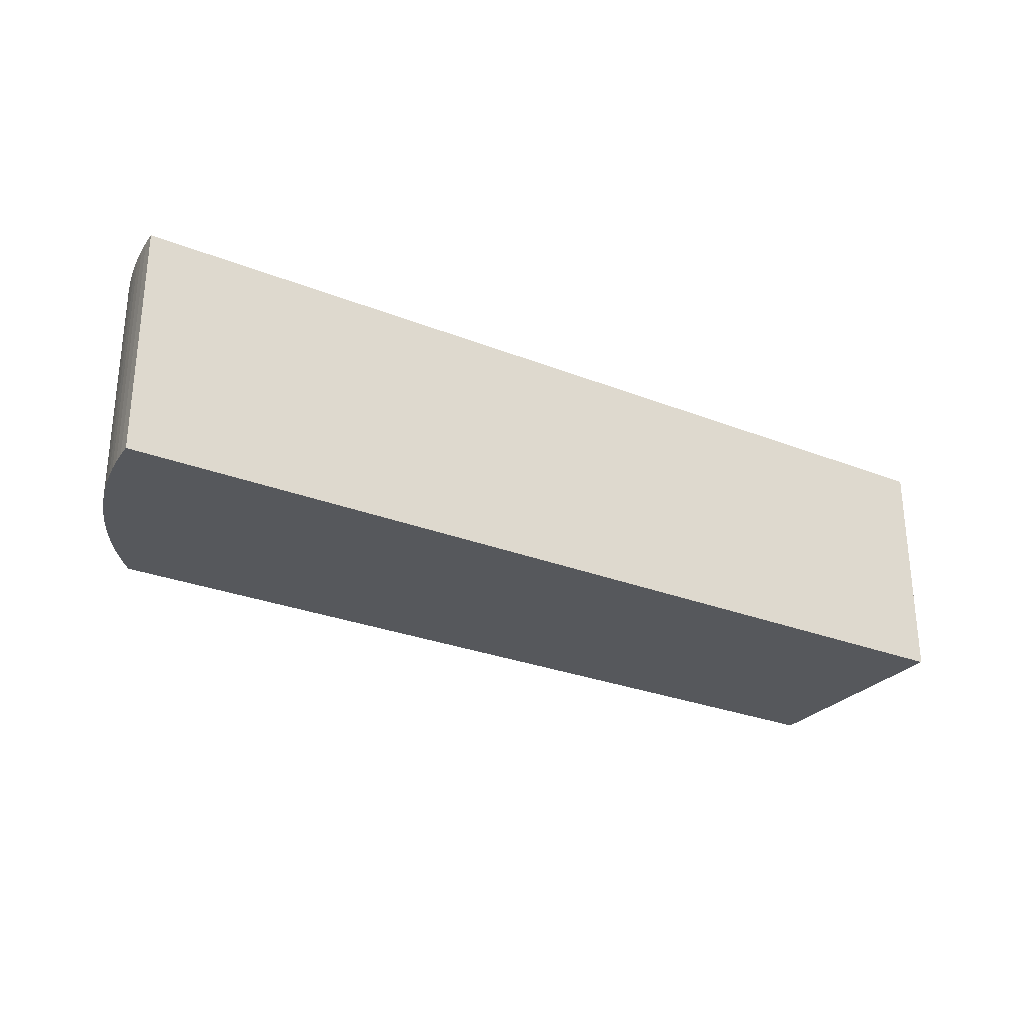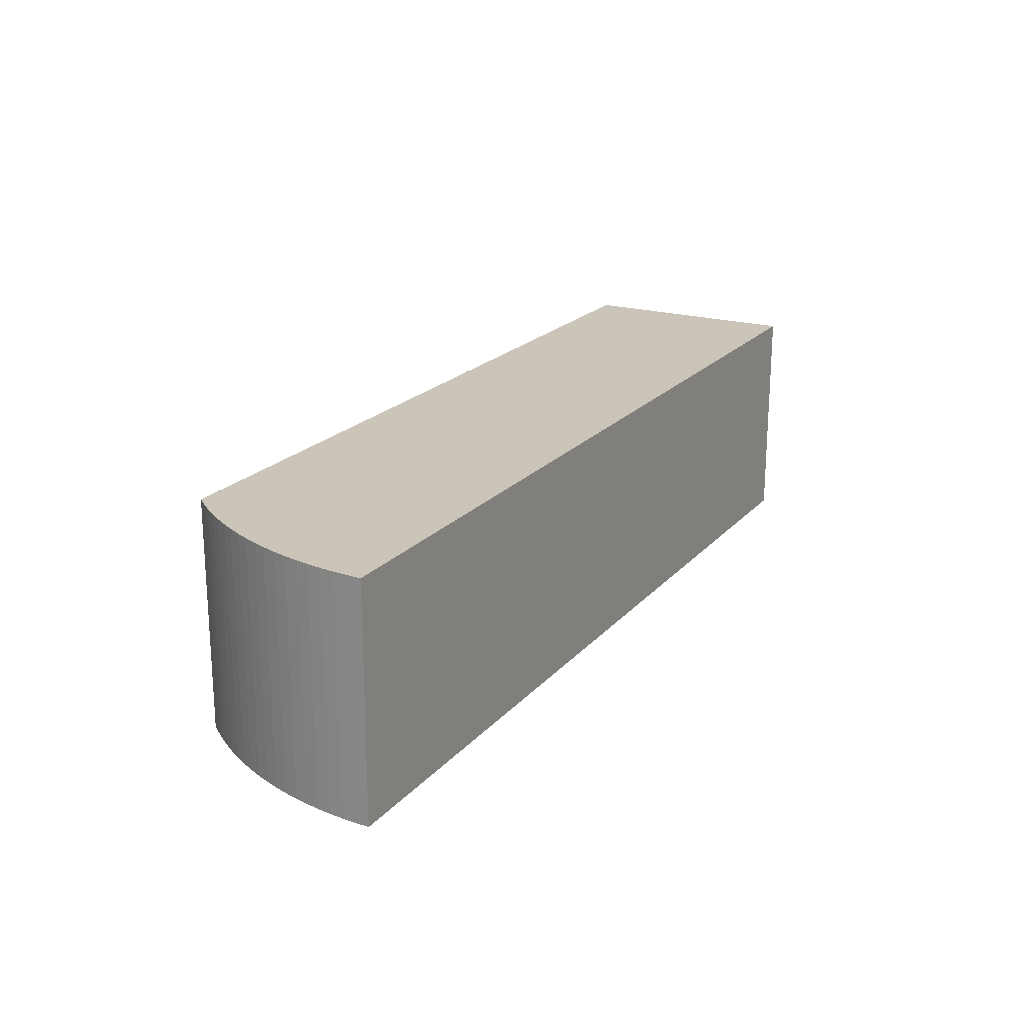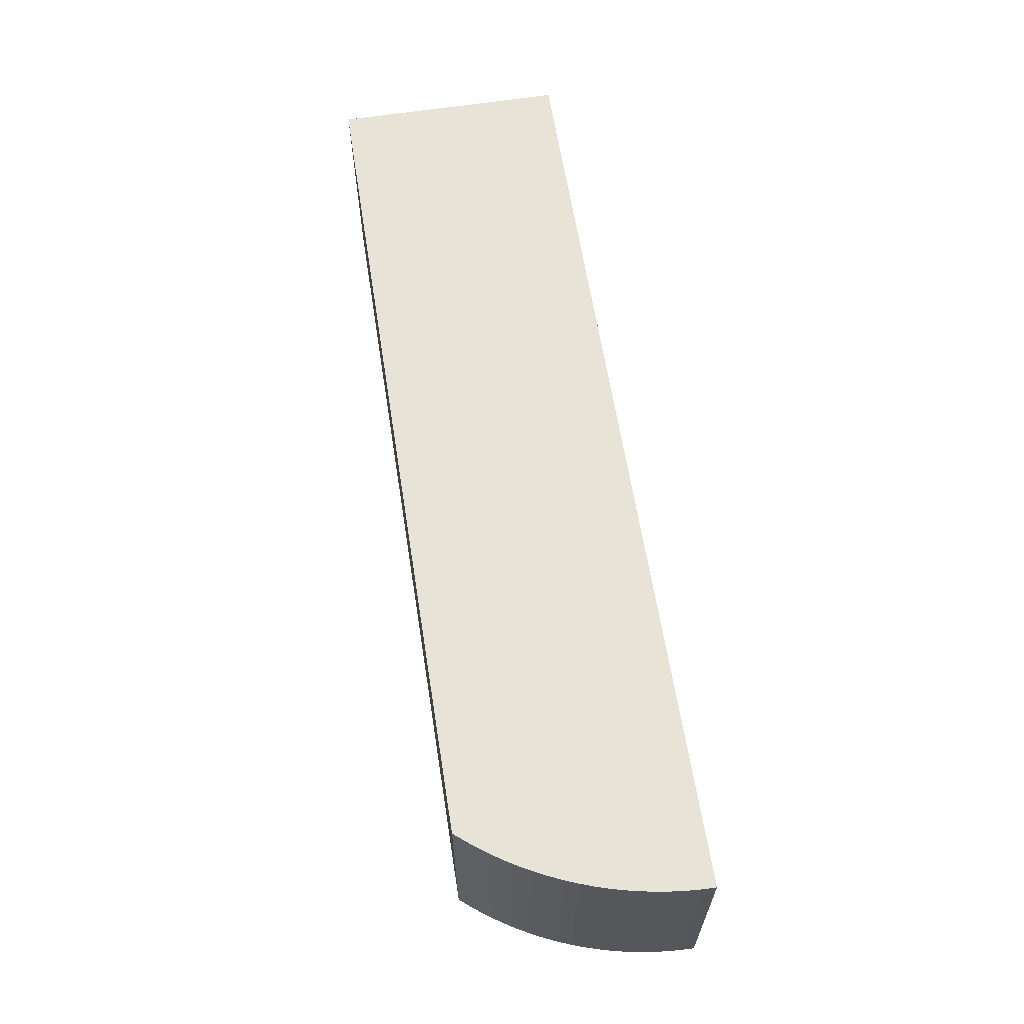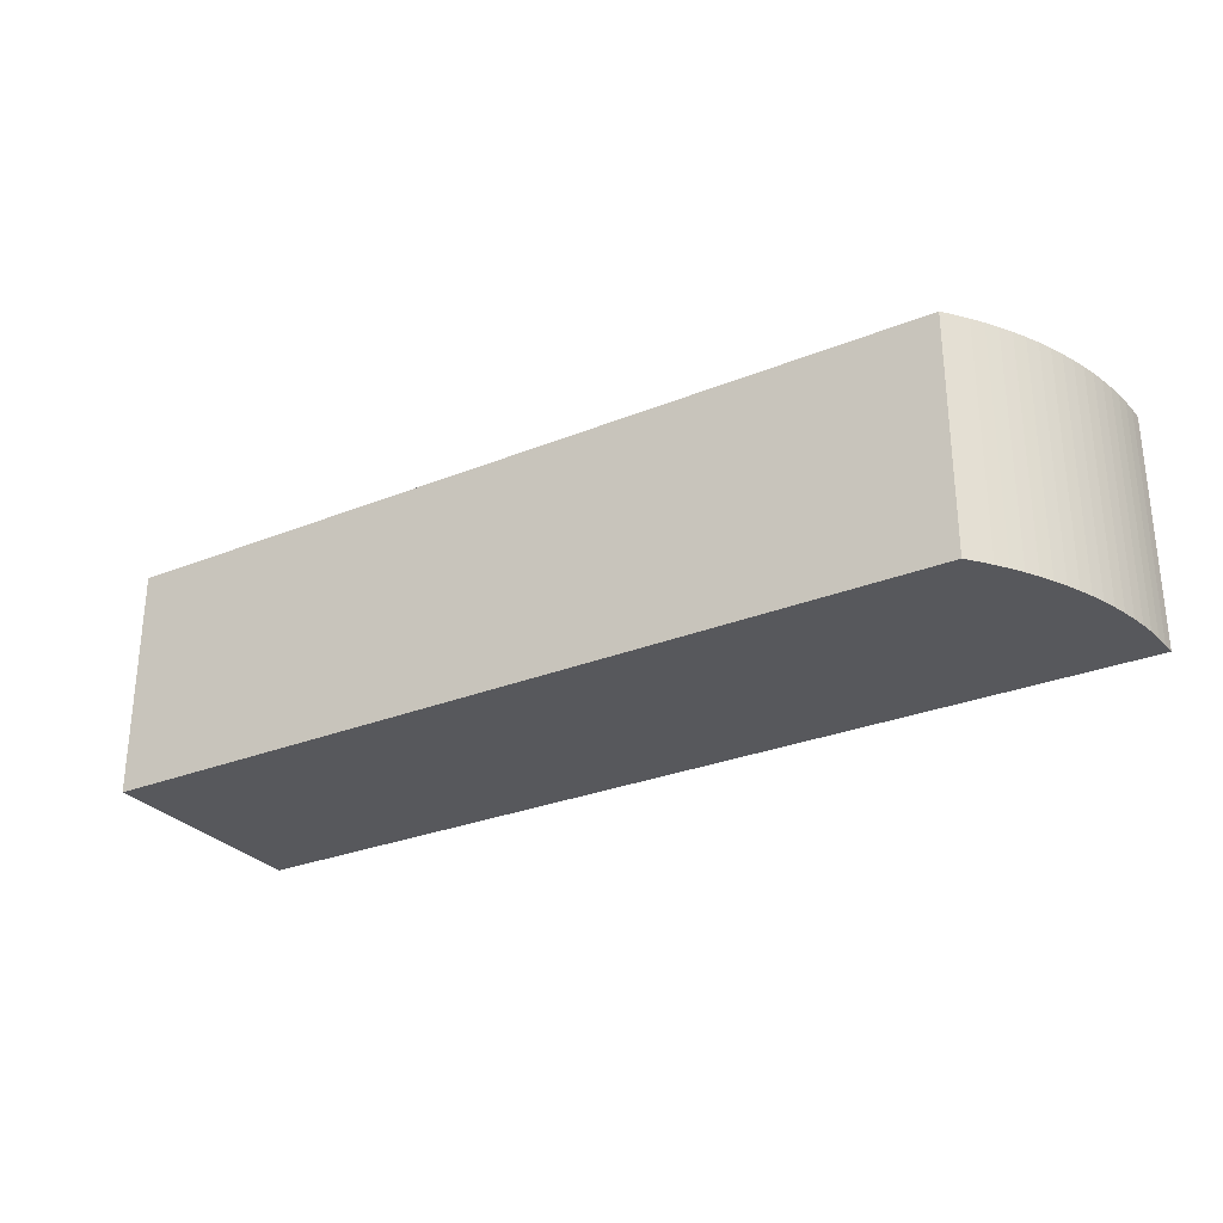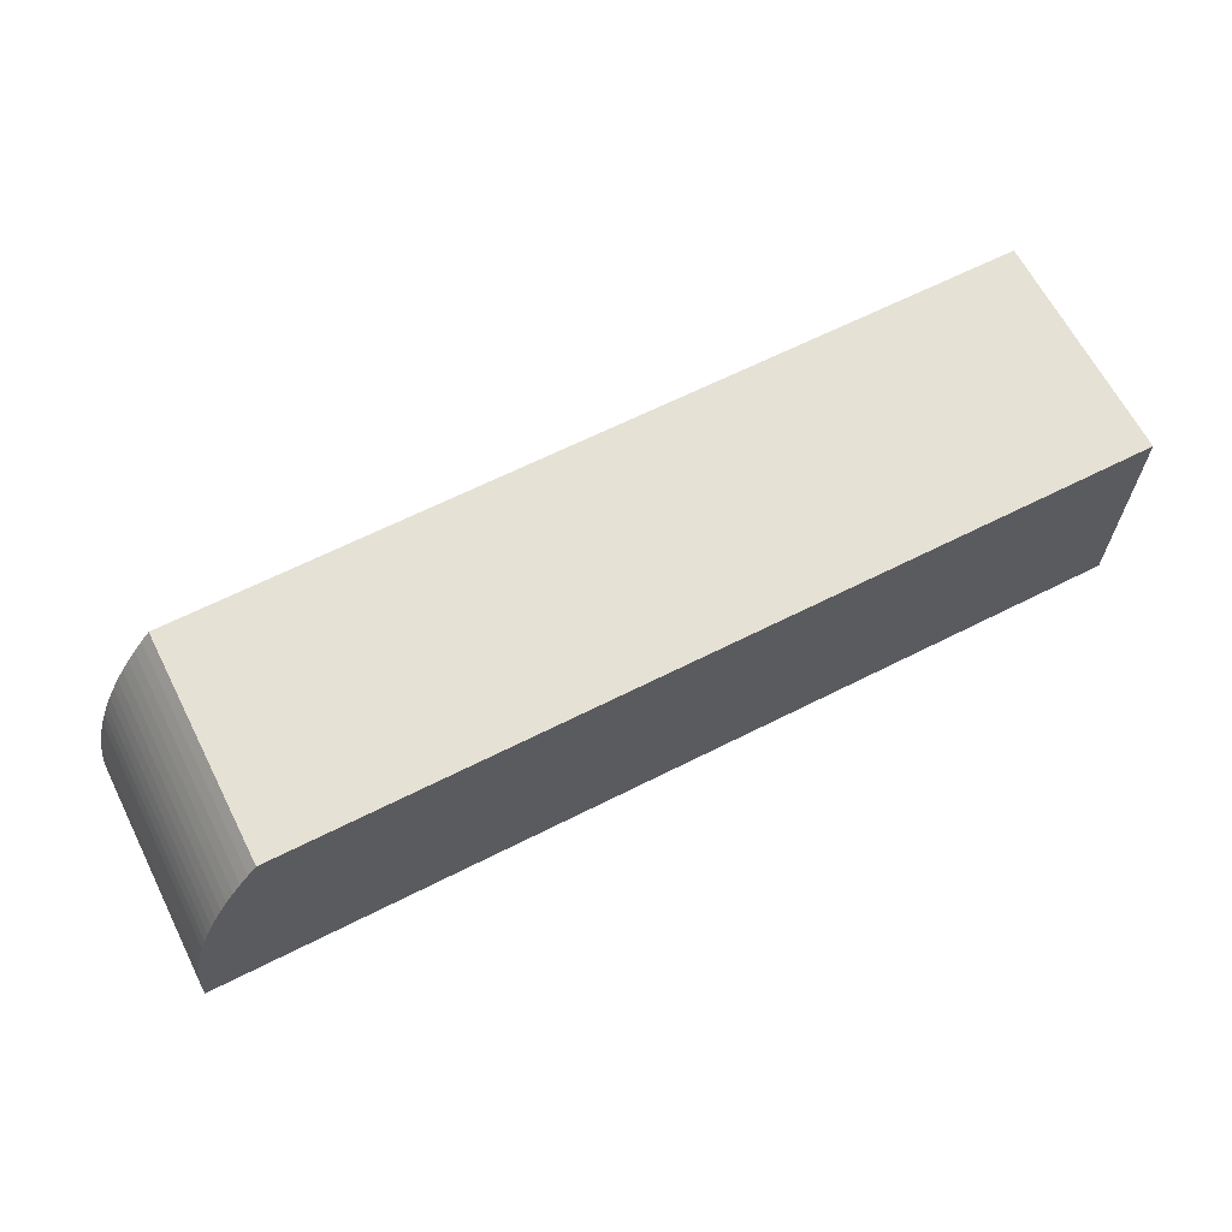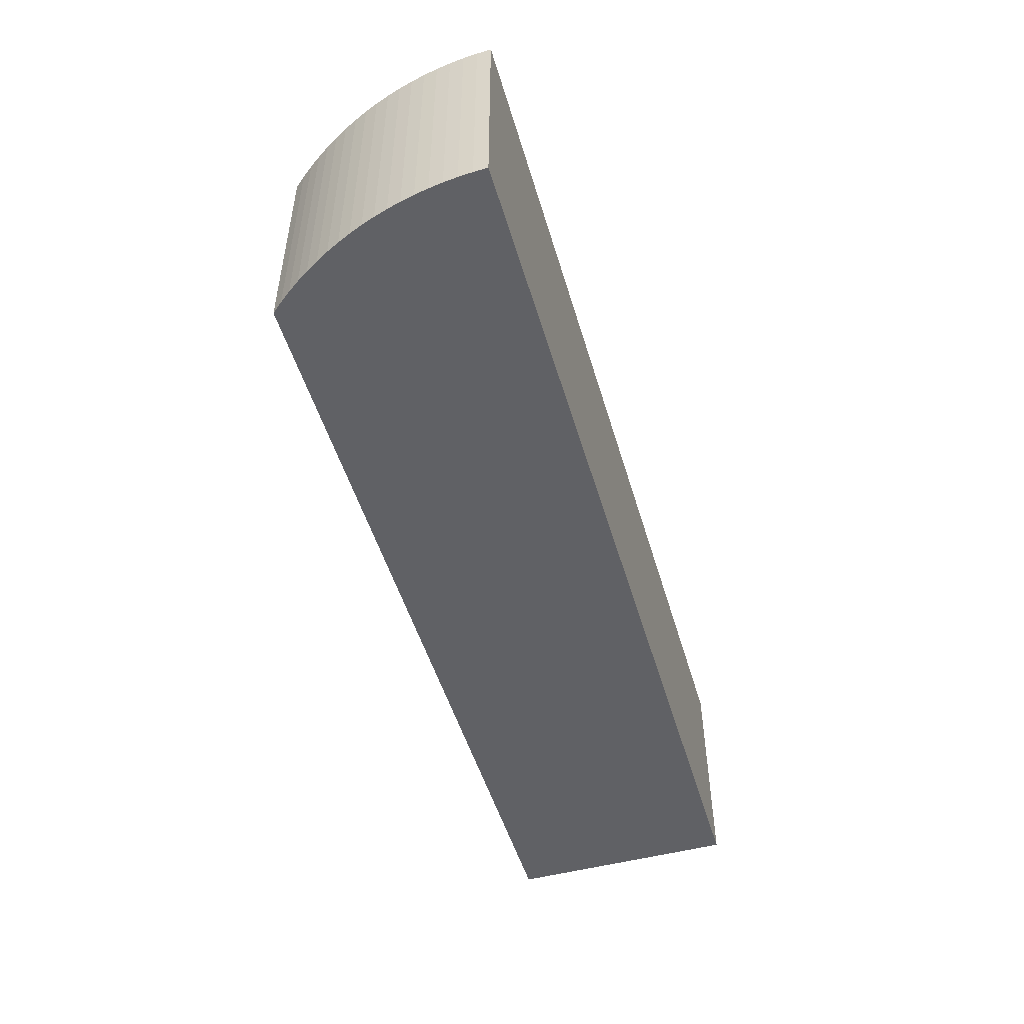
<metadata>
{"format":"obj","ext":"obj","renderer":"f3d","projection":"perspective","resolution":1024,"background":"white","views":[{"elev":-27.8,"azim":-31.1,"up":"+Z"},{"elev":20.4,"azim":-61.3,"up":"+Z"},{"elev":62.7,"azim":-98.9,"up":"+Z"},{"elev":-28.6,"azim":-148.8,"up":"+Z"},{"elev":64.6,"azim":-27.0,"up":"+Y"},{"elev":-50.2,"azim":-73.7,"up":"+Z"}]}
</metadata>
<code>
v -3392 3.581e+04 194.1
v -3392 3.581e+04 494.1
v -3392 3.611e+04 494.1
v -3392 3.611e+04 194.1
v -3392 3.611e+04 194.1
v -3392 3.611e+04 494.1
v -4492 3.611e+04 494.1
v -4492 3.611e+04 194.1
v -4492 3.611e+04 194.1
v -4492 3.611e+04 494.1
v -4504 3.61e+04 494.1
v -4504 3.61e+04 194.1
v -4504 3.61e+04 194.1
v -4504 3.61e+04 494.1
v -4515 3.608e+04 494.1
v -4515 3.608e+04 194.1
v -4515 3.608e+04 194.1
v -4515 3.608e+04 494.1
v -4526 3.607e+04 494.1
v -4526 3.607e+04 194.1
v -4526 3.607e+04 194.1
v -4526 3.607e+04 494.1
v -4536 3.605e+04 494.1
v -4536 3.605e+04 194.1
v -4536 3.605e+04 194.1
v -4536 3.605e+04 494.1
v -4545 3.604e+04 494.1
v -4545 3.604e+04 194.1
v -4545 3.604e+04 194.1
v -4545 3.604e+04 494.1
v -4554 3.602e+04 494.1
v -4554 3.602e+04 194.1
v -4554 3.602e+04 194.1
v -4554 3.602e+04 494.1
v -4562 3.6e+04 494.1
v -4562 3.6e+04 194.1
v -4562 3.6e+04 194.1
v -4562 3.6e+04 494.1
v -4569 3.599e+04 494.1
v -4569 3.599e+04 194.1
v -4569 3.599e+04 194.1
v -4569 3.599e+04 494.1
v -4576 3.597e+04 494.1
v -4576 3.597e+04 194.1
v -4576 3.597e+04 194.1
v -4576 3.597e+04 494.1
v -4582 3.595e+04 494.1
v -4582 3.595e+04 194.1
v -4582 3.595e+04 194.1
v -4582 3.595e+04 494.1
v -4587 3.594e+04 494.1
v -4587 3.594e+04 194.1
v -4587 3.594e+04 194.1
v -4587 3.594e+04 494.1
v -4592 3.592e+04 494.1
v -4592 3.592e+04 194.1
v -4592 3.592e+04 194.1
v -4592 3.592e+04 494.1
v -4596 3.59e+04 494.1
v -4596 3.59e+04 194.1
v -4596 3.59e+04 194.1
v -4596 3.59e+04 494.1
v -4599 3.588e+04 494.1
v -4599 3.588e+04 194.1
v -4599 3.588e+04 194.1
v -4599 3.588e+04 494.1
v -4602 3.586e+04 494.1
v -4602 3.586e+04 194.1
v -4602 3.586e+04 194.1
v -4602 3.586e+04 494.1
v -4604 3.585e+04 494.1
v -4604 3.585e+04 194.1
v -4604 3.585e+04 194.1
v -4604 3.585e+04 494.1
v -4605 3.583e+04 494.1
v -4605 3.583e+04 194.1
v -4605 3.583e+04 194.1
v -4605 3.583e+04 494.1
v -4605 3.581e+04 494.1
v -4605 3.581e+04 194.1
v -4605 3.581e+04 194.1
v -4605 3.581e+04 494.1
v -3392 3.581e+04 494.1
v -3392 3.581e+04 194.1
v -3392 3.581e+04 194.1
v -3392 3.611e+04 194.1
v -4492 3.611e+04 194.1
v -4504 3.61e+04 194.1
v -4515 3.608e+04 194.1
v -4526 3.607e+04 194.1
v -4536 3.605e+04 194.1
v -4545 3.604e+04 194.1
v -4554 3.602e+04 194.1
v -4562 3.6e+04 194.1
v -4569 3.599e+04 194.1
v -4576 3.597e+04 194.1
v -4582 3.595e+04 194.1
v -4587 3.594e+04 194.1
v -4592 3.592e+04 194.1
v -4596 3.59e+04 194.1
v -4599 3.588e+04 194.1
v -4602 3.586e+04 194.1
v -4604 3.585e+04 194.1
v -4605 3.583e+04 194.1
v -4605 3.581e+04 194.1
v -3392 3.611e+04 494.1
v -3392 3.581e+04 494.1
v -4605 3.581e+04 494.1
v -4605 3.583e+04 494.1
v -4604 3.585e+04 494.1
v -4602 3.586e+04 494.1
v -4599 3.588e+04 494.1
v -4596 3.59e+04 494.1
v -4592 3.592e+04 494.1
v -4587 3.594e+04 494.1
v -4582 3.595e+04 494.1
v -4576 3.597e+04 494.1
v -4569 3.599e+04 494.1
v -4562 3.6e+04 494.1
v -4554 3.602e+04 494.1
v -4545 3.604e+04 494.1
v -4536 3.605e+04 494.1
v -4526 3.607e+04 494.1
v -4515 3.608e+04 494.1
v -4504 3.61e+04 494.1
v -4492 3.611e+04 494.1
f 108 110 109
f 108 111 110
f 108 112 111
f 108 113 112
f 108 114 113
f 108 115 114
f 108 116 115
f 108 117 116
f 108 118 117
f 108 119 118
f 108 120 119
f 108 121 120
f 108 122 121
f 108 123 122
f 108 124 123
f 108 125 124
f 108 126 125
f 108 107 126
f 107 106 126
f 104 103 105
f 103 102 105
f 102 101 105
f 101 100 105
f 100 99 105
f 99 98 105
f 98 97 105
f 97 96 105
f 96 95 105
f 95 94 105
f 94 93 105
f 93 92 105
f 92 91 105
f 91 90 105
f 90 89 105
f 89 88 105
f 88 87 105
f 87 86 105
f 86 85 105
f 83 81 84
f 83 82 81
f 79 77 80
f 79 78 77
f 75 73 76
f 75 74 73
f 71 69 72
f 71 70 69
f 67 65 68
f 67 66 65
f 63 61 64
f 63 62 61
f 59 57 60
f 59 58 57
f 55 53 56
f 55 54 53
f 51 49 52
f 51 50 49
f 47 45 48
f 47 46 45
f 43 41 44
f 43 42 41
f 39 37 40
f 39 38 37
f 35 33 36
f 35 34 33
f 31 29 32
f 31 30 29
f 27 25 28
f 27 26 25
f 23 21 24
f 23 22 21
f 19 17 20
f 19 18 17
f 15 13 16
f 15 14 13
f 11 9 12
f 11 10 9
f 7 5 8
f 7 6 5
f 3 1 4
f 3 2 1

</code>
